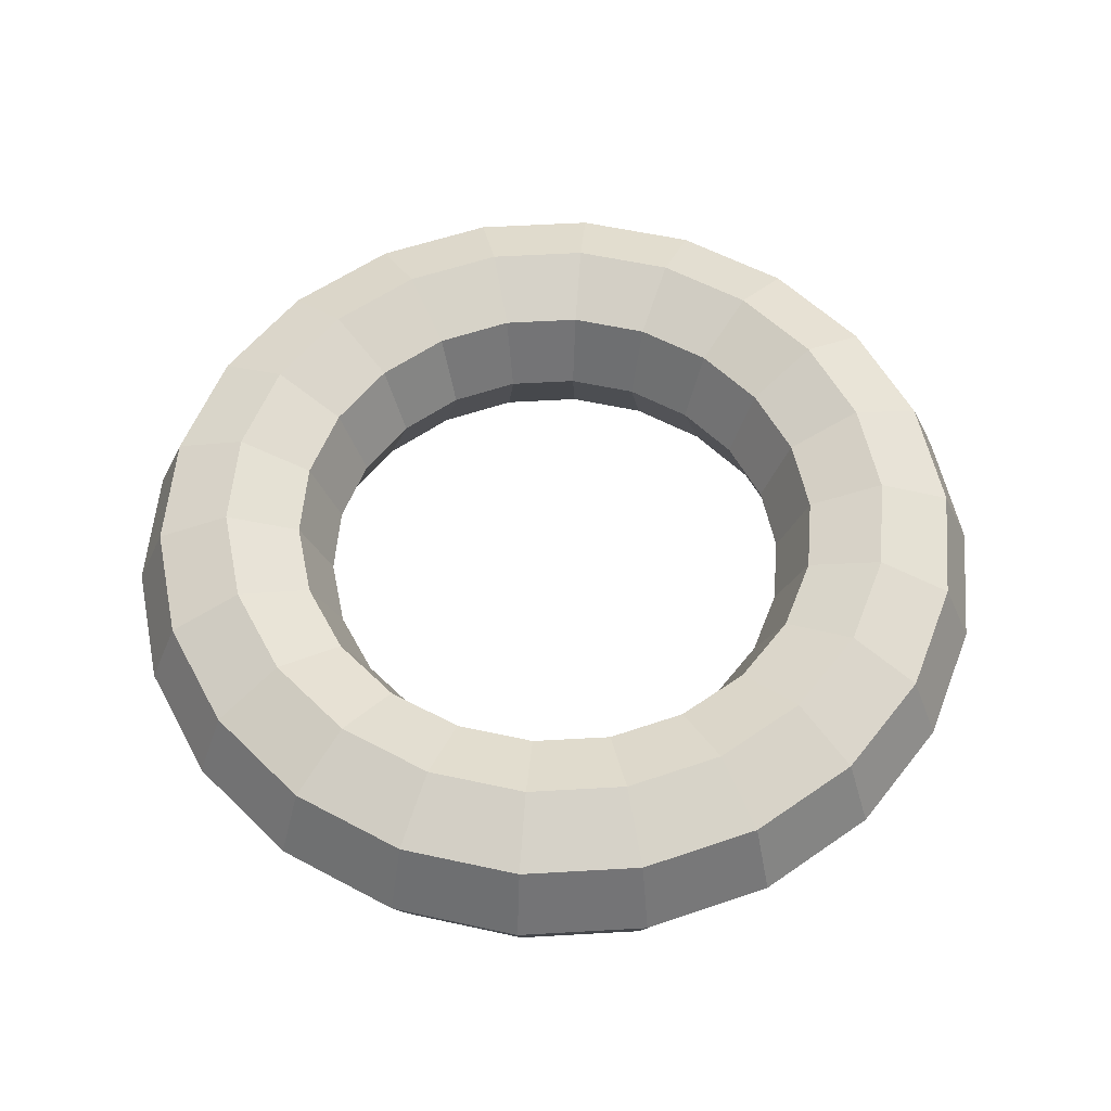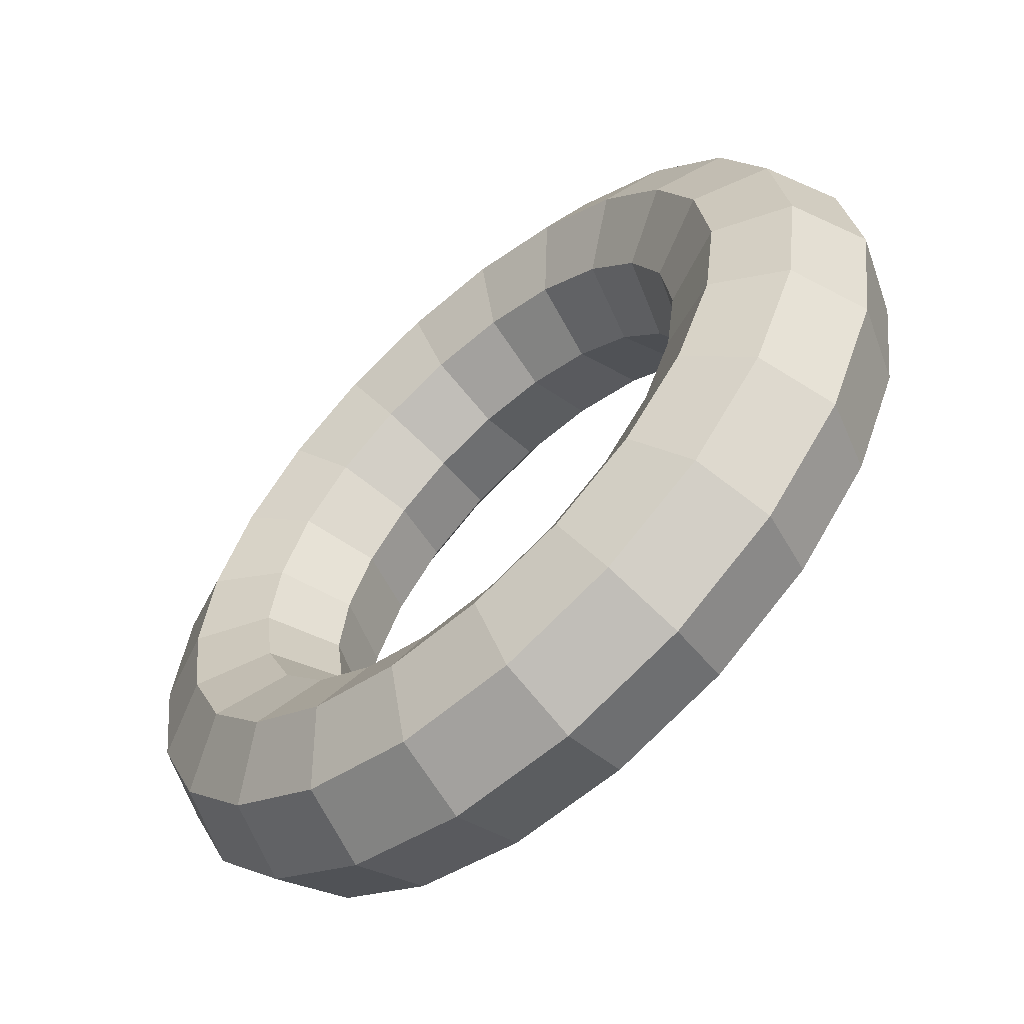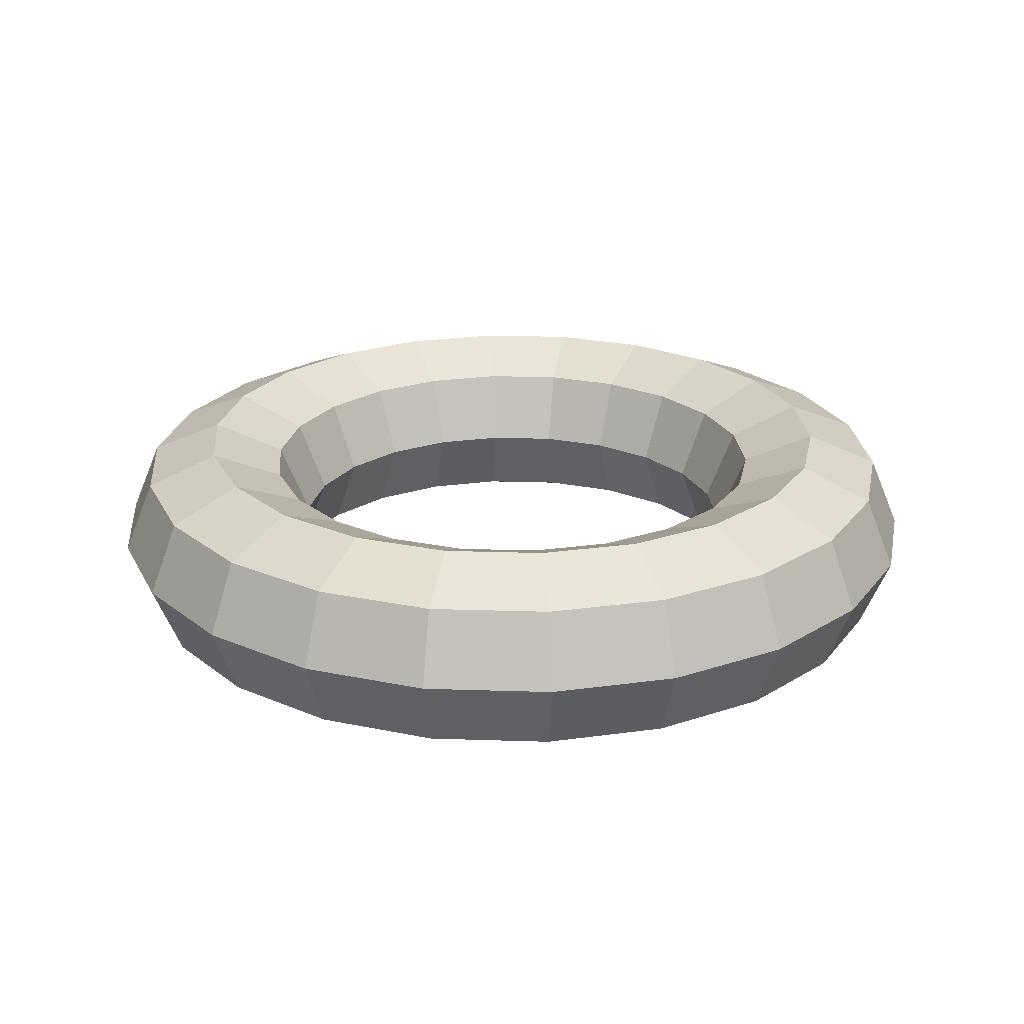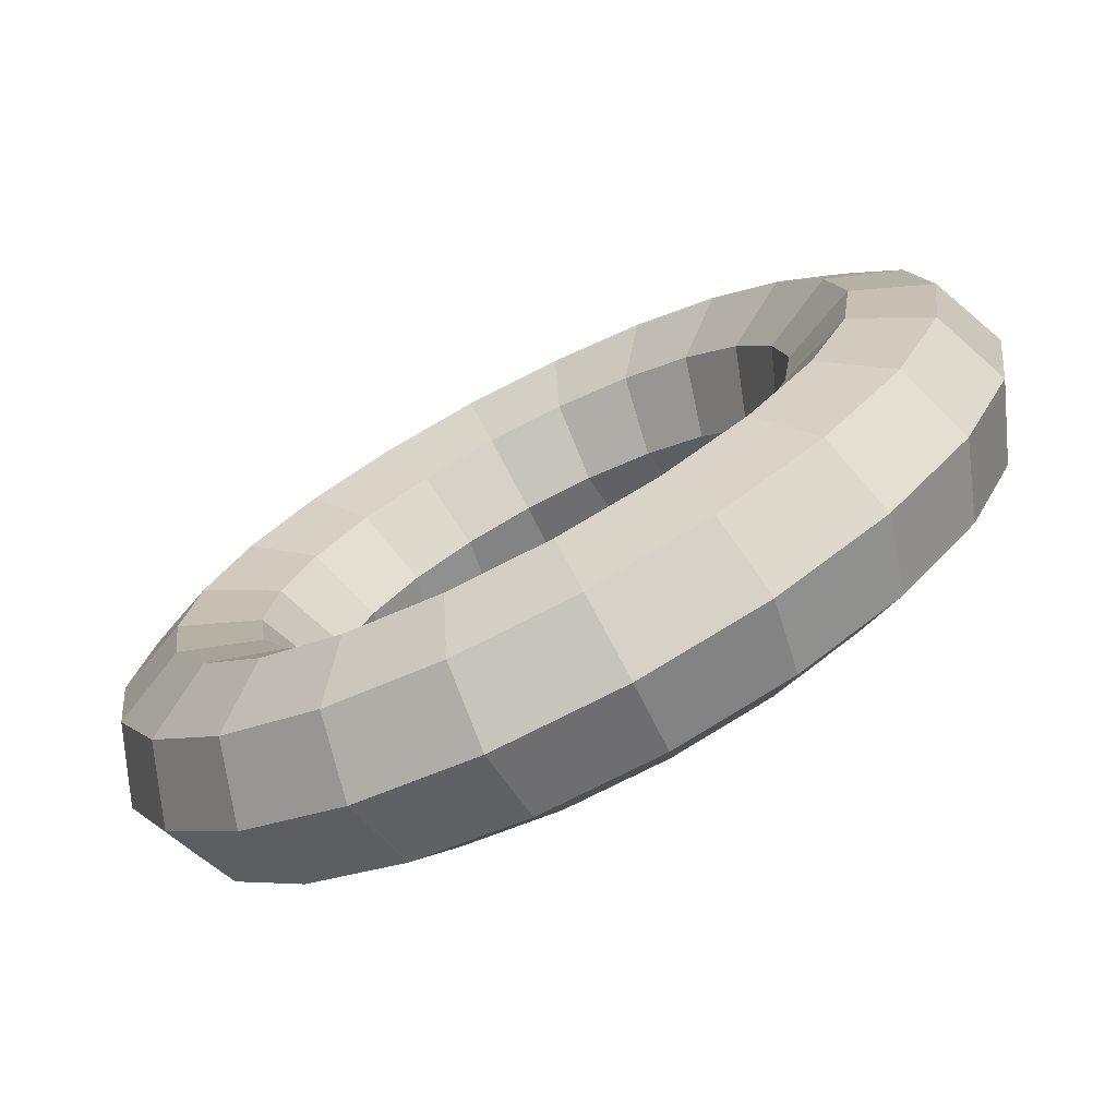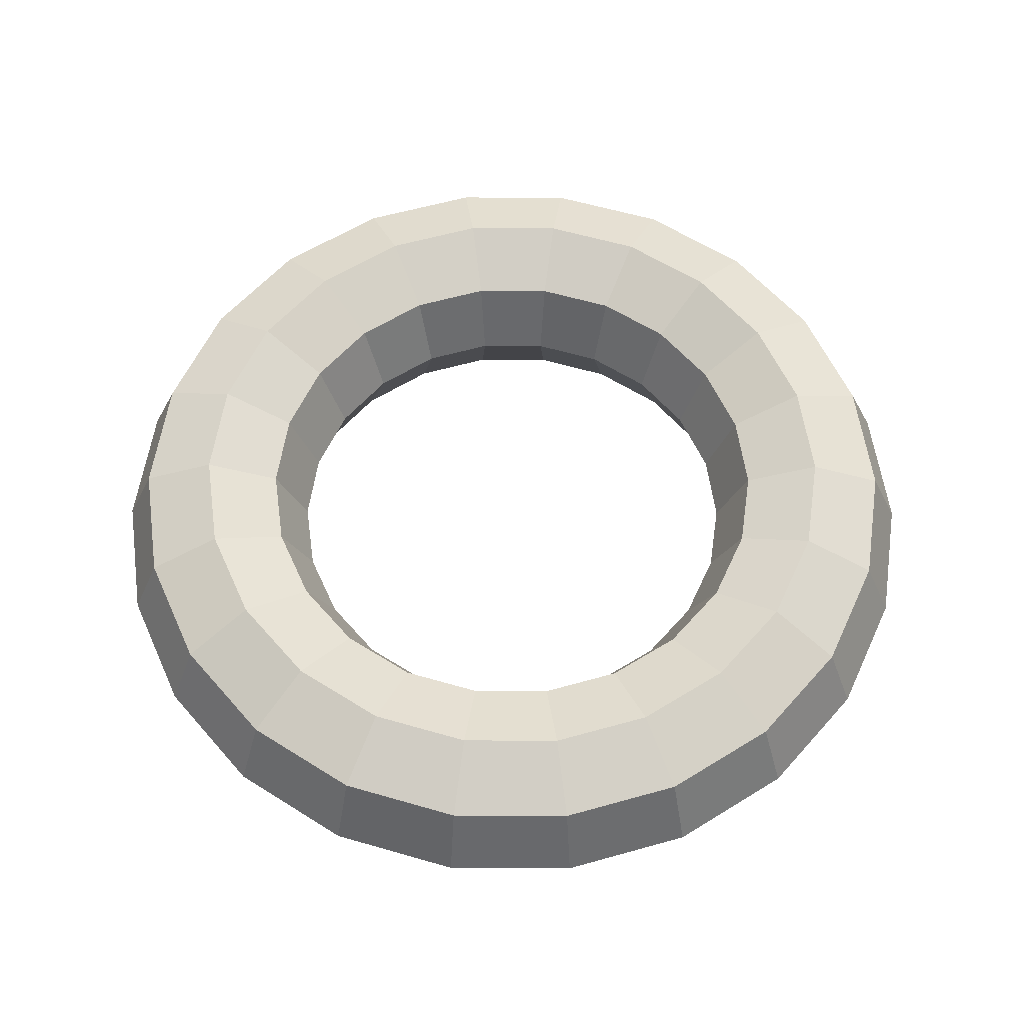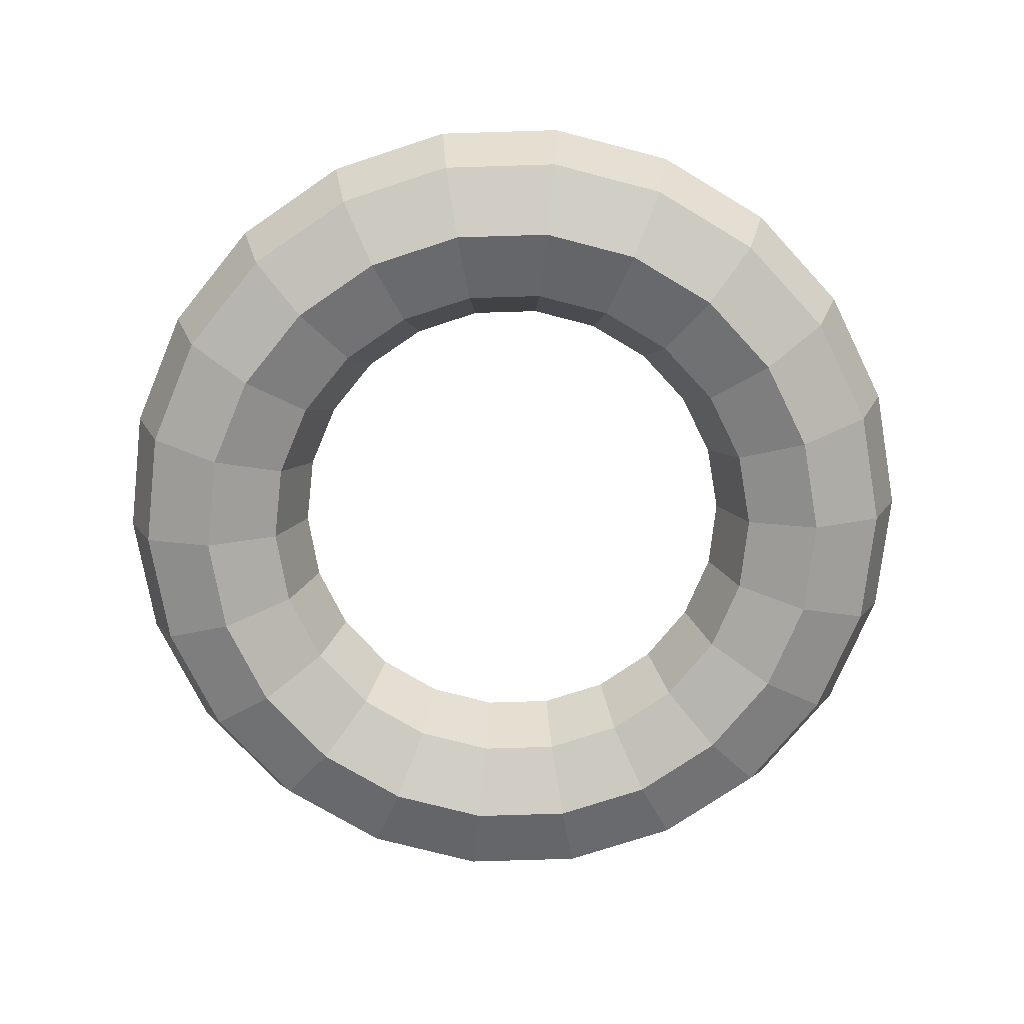
<metadata>
{"format":"obj","ext":"obj","renderer":"f3d","projection":"perspective","resolution":1024,"background":"white","views":[{"elev":56.3,"azim":-101.6,"up":"+Y"},{"elev":-59.5,"azim":41.8,"up":"+Z"},{"elev":23.4,"azim":-29.6,"up":"+Y"},{"elev":-74.0,"azim":27.2,"up":"+Z"},{"elev":59.4,"azim":-163.4,"up":"+Y"},{"elev":-74.3,"azim":-145.5,"up":"+Y"}]}
</metadata>
<code>
v 25.76 0 -7.565
v 22.59 0 -14.52
v 17.58 0 -20.29
v 11.15 0 -24.43
v 3.821 0 -26.58
v -3.821 0 -26.58
v -11.15 0 -24.43
v -17.58 0 -20.29
v -22.59 0 -14.52
v -25.76 0 -7.565
v -26.85 0 -7e-06
v -25.76 0 7.565
v -22.59 0 14.52
v -17.58 0 20.29
v -11.15 0 24.43
v -3.821 0 26.58
v 3.821 0 26.58
v 11.15 0 24.43
v 17.58 0 20.29
v 22.59 0 14.52
v 25.76 0 7.565
v 26.85 0 2e-06
v 29 8.137 -8.515
v 25.42 8.137 -16.34
v 19.79 8.137 -22.84
v 12.55 8.137 -27.49
v 4.301 8.137 -29.91
v -4.301 8.137 -29.91
v -12.55 8.137 -27.49
v -19.79 8.137 -22.84
v -25.42 8.137 -16.34
v -29 8.137 -8.515
v -30.22 8.137 -9e-06
v -29 8.137 8.515
v -25.42 8.137 16.34
v -19.79 8.137 22.84
v -12.55 8.137 27.49
v -4.301 8.137 29.91
v 4.301 8.137 29.91
v 12.55 8.137 27.49
v 19.79 8.137 22.84
v 25.42 8.137 16.34
v 29 8.137 8.515
v 30.22 8.137 2e-06
v 36.81 11.51 -10.81
v 32.27 11.51 -20.74
v 25.12 11.51 -28.99
v 15.94 11.51 -34.89
v 5.459 11.51 -37.97
v -5.459 11.51 -37.97
v -15.94 11.51 -34.89
v -25.12 11.51 -28.99
v -32.27 11.51 -20.74
v -36.81 11.51 -10.81
v -38.36 11.51 -1.1e-05
v -36.81 11.51 10.81
v -32.27 11.51 20.74
v -25.12 11.51 28.99
v -15.94 11.51 34.89
v -5.459 11.51 37.97
v 5.459 11.51 37.97
v 15.94 11.51 34.89
v 25.12 11.51 28.99
v 32.27 11.51 20.74
v 36.81 11.51 10.81
v 38.36 11.51 2e-06
v 44.61 8.137 -13.1
v 39.12 8.137 -25.14
v 30.45 8.137 -35.14
v 19.32 8.137 -42.29
v 6.617 8.137 -46.02
v -6.617 8.137 -46.02
v -19.32 8.137 -42.29
v -30.45 8.137 -35.14
v -39.12 8.137 -25.14
v -44.61 8.137 -13.1
v -46.5 8.137 -1.4e-05
v -44.61 8.137 13.1
v -39.12 8.137 25.14
v -30.45 8.137 35.14
v -19.32 8.137 42.29
v -6.617 8.137 46.02
v 6.617 8.137 46.02
v 19.32 8.137 42.29
v 30.45 8.137 35.14
v 39.12 8.137 25.14
v 44.61 8.137 13.1
v 46.5 8.137 2e-06
v 47.85 0 -14.05
v 41.95 0 -26.96
v 32.66 0 -37.69
v 20.72 0 -45.36
v 7.097 0 -49.36
v -7.097 0 -49.36
v -20.72 0 -45.36
v -32.66 0 -37.69
v -41.95 0 -26.96
v -47.85 0 -14.05
v -49.87 0 -1.6e-05
v -47.85 0 14.05
v -41.95 0 26.96
v -32.66 0 37.69
v -20.72 0 45.36
v -7.097 0 49.36
v 7.097 0 49.36
v 20.72 0 45.36
v 32.66 0 37.69
v 41.95 0 26.96
v 47.85 0 14.05
v 49.87 0 2e-06
v 44.61 -8.137 -13.1
v 39.12 -8.137 -25.14
v 30.45 -8.137 -35.14
v 19.32 -8.137 -42.29
v 6.617 -8.137 -46.02
v -6.617 -8.137 -46.02
v -19.32 -8.137 -42.29
v -30.45 -8.137 -35.14
v -39.12 -8.137 -25.14
v -44.61 -8.137 -13.1
v -46.5 -8.137 -1.4e-05
v -44.61 -8.137 13.1
v -39.12 -8.137 25.14
v -30.45 -8.137 35.14
v -19.32 -8.137 42.29
v -6.617 -8.137 46.02
v 6.617 -8.137 46.02
v 19.32 -8.137 42.29
v 30.45 -8.137 35.14
v 39.12 -8.137 25.14
v 44.61 -8.137 13.1
v 46.5 -8.137 2e-06
v 36.81 -11.51 -10.81
v 32.27 -11.51 -20.74
v 25.12 -11.51 -28.99
v 15.94 -11.51 -34.89
v 5.459 -11.51 -37.97
v -5.459 -11.51 -37.97
v -15.94 -11.51 -34.89
v -25.12 -11.51 -28.99
v -32.27 -11.51 -20.74
v -36.81 -11.51 -10.81
v -38.36 -11.51 -1.1e-05
v -36.81 -11.51 10.81
v -32.27 -11.51 20.74
v -25.12 -11.51 28.99
v -15.94 -11.51 34.89
v -5.459 -11.51 37.97
v 5.459 -11.51 37.97
v 15.94 -11.51 34.89
v 25.12 -11.51 28.99
v 32.27 -11.51 20.74
v 36.81 -11.51 10.81
v 38.36 -11.51 2e-06
v 29 -8.137 -8.515
v 25.42 -8.137 -16.34
v 19.79 -8.137 -22.84
v 12.55 -8.137 -27.49
v 4.301 -8.137 -29.91
v -4.301 -8.137 -29.91
v -12.55 -8.137 -27.49
v -19.79 -8.137 -22.84
v -25.42 -8.137 -16.34
v -29 -8.137 -8.515
v -30.22 -8.137 -9e-06
v -29 -8.137 8.515
v -25.42 -8.137 16.34
v -19.79 -8.137 22.84
v -12.55 -8.137 27.49
v -4.301 -8.137 29.91
v 4.301 -8.137 29.91
v 12.55 -8.137 27.49
v 19.79 -8.137 22.84
v 25.42 -8.137 16.34
v 29 -8.137 8.515
v 30.22 -8.137 2e-06
f 2 1 23 24
f 3 2 24 25
f 4 3 25 26
f 5 4 26 27
f 6 5 27 28
f 7 6 28 29
f 8 7 29 30
f 9 8 30 31
f 10 9 31 32
f 11 10 32 33
f 12 11 33 34
f 13 12 34 35
f 14 13 35 36
f 15 14 36 37
f 16 15 37 38
f 17 16 38 39
f 18 17 39 40
f 19 18 40 41
f 20 19 41 42
f 21 20 42 43
f 22 21 43 44
f 1 22 44 23
f 24 23 45 46
f 25 24 46 47
f 26 25 47 48
f 27 26 48 49
f 28 27 49 50
f 29 28 50 51
f 30 29 51 52
f 31 30 52 53
f 32 31 53 54
f 33 32 54 55
f 34 33 55 56
f 35 34 56 57
f 36 35 57 58
f 37 36 58 59
f 38 37 59 60
f 39 38 60 61
f 40 39 61 62
f 41 40 62 63
f 42 41 63 64
f 43 42 64 65
f 44 43 65 66
f 23 44 66 45
f 46 45 67 68
f 47 46 68 69
f 48 47 69 70
f 49 48 70 71
f 50 49 71 72
f 51 50 72 73
f 52 51 73 74
f 53 52 74 75
f 54 53 75 76
f 55 54 76 77
f 56 55 77 78
f 57 56 78 79
f 58 57 79 80
f 59 58 80 81
f 60 59 81 82
f 61 60 82 83
f 62 61 83 84
f 63 62 84 85
f 64 63 85 86
f 65 64 86 87
f 66 65 87 88
f 45 66 88 67
f 68 67 89 90
f 69 68 90 91
f 70 69 91 92
f 71 70 92 93
f 72 71 93 94
f 73 72 94 95
f 74 73 95 96
f 75 74 96 97
f 76 75 97 98
f 77 76 98 99
f 78 77 99 100
f 79 78 100 101
f 80 79 101 102
f 81 80 102 103
f 82 81 103 104
f 83 82 104 105
f 84 83 105 106
f 85 84 106 107
f 86 85 107 108
f 87 86 108 109
f 88 87 109 110
f 67 88 110 89
f 90 89 111 112
f 91 90 112 113
f 92 91 113 114
f 93 92 114 115
f 94 93 115 116
f 95 94 116 117
f 96 95 117 118
f 97 96 118 119
f 98 97 119 120
f 99 98 120 121
f 100 99 121 122
f 101 100 122 123
f 102 101 123 124
f 103 102 124 125
f 104 103 125 126
f 105 104 126 127
f 106 105 127 128
f 107 106 128 129
f 108 107 129 130
f 109 108 130 131
f 110 109 131 132
f 89 110 132 111
f 112 111 133 134
f 113 112 134 135
f 114 113 135 136
f 115 114 136 137
f 116 115 137 138
f 117 116 138 139
f 118 117 139 140
f 119 118 140 141
f 120 119 141 142
f 121 120 142 143
f 122 121 143 144
f 123 122 144 145
f 124 123 145 146
f 125 124 146 147
f 126 125 147 148
f 127 126 148 149
f 128 127 149 150
f 129 128 150 151
f 130 129 151 152
f 131 130 152 153
f 132 131 153 154
f 111 132 154 133
f 134 133 155 156
f 135 134 156 157
f 136 135 157 158
f 137 136 158 159
f 138 137 159 160
f 139 138 160 161
f 140 139 161 162
f 141 140 162 163
f 142 141 163 164
f 143 142 164 165
f 144 143 165 166
f 145 144 166 167
f 146 145 167 168
f 147 146 168 169
f 148 147 169 170
f 149 148 170 171
f 150 149 171 172
f 151 150 172 173
f 152 151 173 174
f 153 152 174 175
f 154 153 175 176
f 133 154 176 155
f 156 155 1 2
f 157 156 2 3
f 158 157 3 4
f 159 158 4 5
f 160 159 5 6
f 161 160 6 7
f 162 161 7 8
f 163 162 8 9
f 164 163 9 10
f 165 164 10 11
f 166 165 11 12
f 167 166 12 13
f 168 167 13 14
f 169 168 14 15
f 170 169 15 16
f 171 170 16 17
f 172 171 17 18
f 173 172 18 19
f 174 173 19 20
f 175 174 20 21
f 176 175 21 22
f 155 176 22 1

</code>
